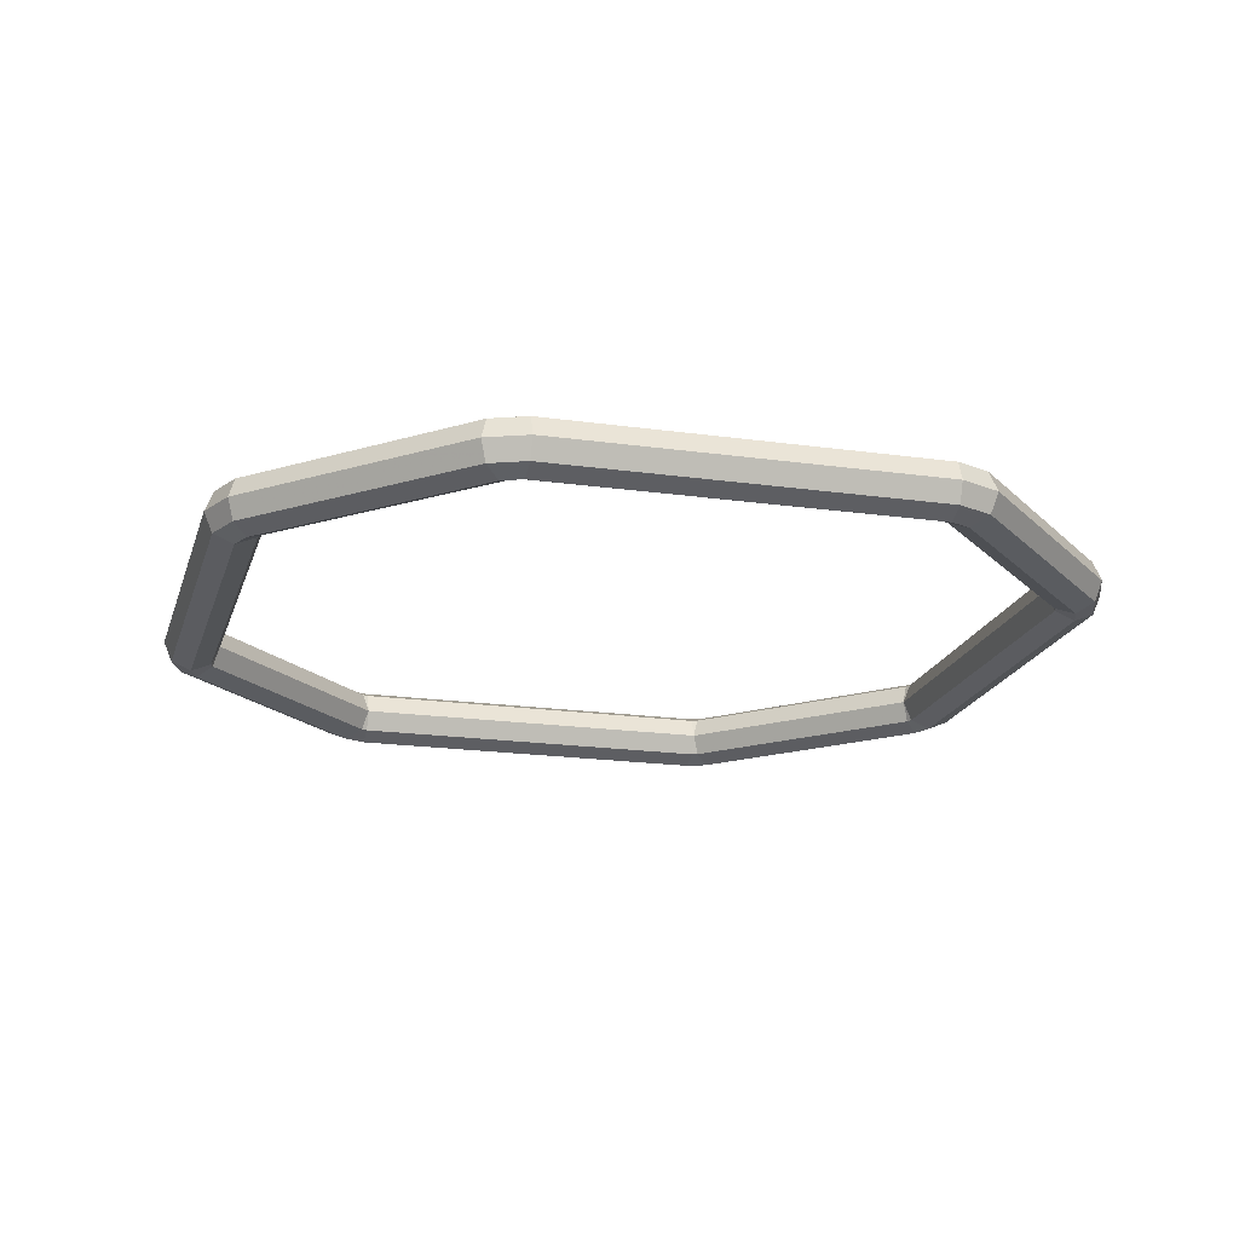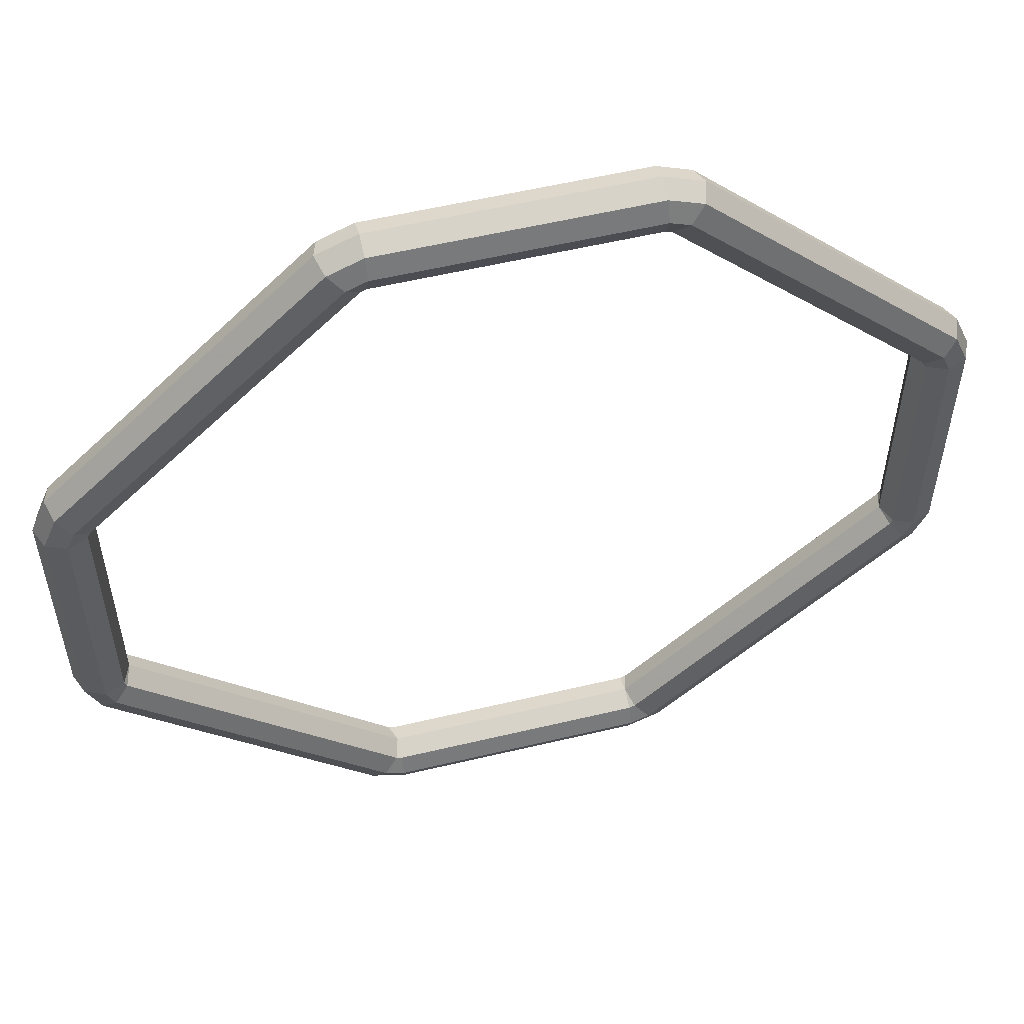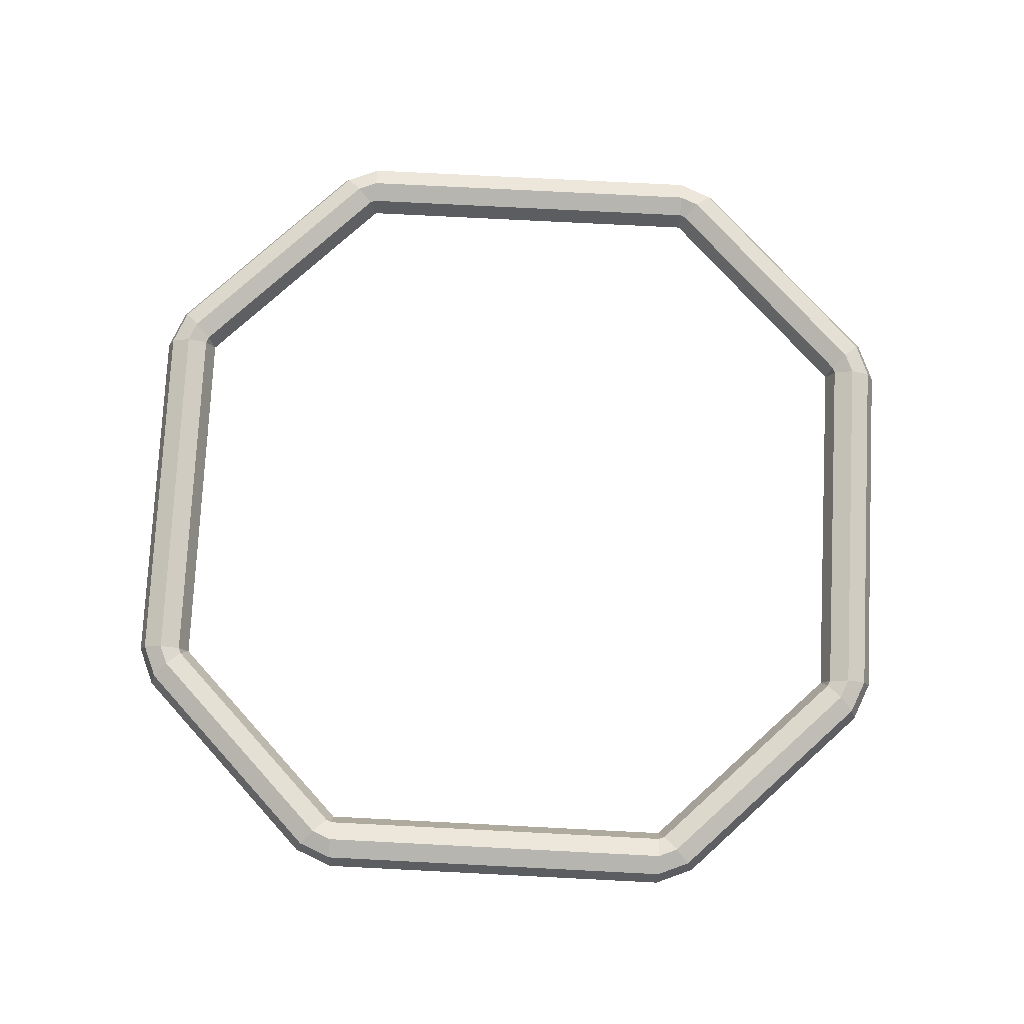
<metadata>
{"format":"obj","ext":"obj","renderer":"f3d","projection":"perspective","resolution":1024,"background":"white","views":[{"elev":-19.0,"azim":-150.0,"up":"+Y"},{"elev":55.5,"azim":-14.1,"up":"+Z"},{"elev":76.5,"azim":137.9,"up":"+Y"}]}
</metadata>
<code>
v 1.576 -0.07071 -0.4625
v 1.605 0 -0.4625
v 1.605 0 0.4625
v 1.576 -0.07071 0.4625
v 1.505 -0.1 -0.4625
v 1.576 -0.07071 -0.4625
v 1.576 -0.07071 0.4625
v 1.505 -0.1 0.4625
v 1.434 -0.07071 -0.4625
v 1.505 -0.1 -0.4625
v 1.505 -0.1 0.4625
v 1.434 -0.07071 0.4625
v 1.405 0 -0.4625
v 1.434 -0.07071 -0.4625
v 1.434 -0.07071 0.4625
v 1.405 0 0.4625
v 1.434 0.07071 -0.4625
v 1.405 0 -0.4625
v 1.405 0 0.4625
v 1.434 0.07071 0.4625
v 1.505 0.1 -0.4625
v 1.434 0.07071 -0.4625
v 1.434 0.07071 0.4625
v 1.505 0.1 0.4625
v 1.576 0.07071 -0.4625
v 1.505 0.1 -0.4625
v 1.505 0.1 0.4625
v 1.576 0.07071 0.4625
v 1.605 0 -0.4625
v 1.576 0.07071 -0.4625
v 1.576 0.07071 0.4625
v 1.605 0 0.4625
v 1.526 -0.07071 0.5832
v 1.546 0 0.6039
v 0.604 0 1.546
v 0.5832 -0.07071 1.526
v 1.476 -0.1 0.5332
v 1.526 -0.07071 0.5832
v 0.5832 -0.07071 1.526
v 0.5332 -0.1 1.476
v 1.426 -0.07071 0.4832
v 1.476 -0.1 0.5332
v 0.5332 -0.1 1.476
v 0.4832 -0.07071 1.426
v 1.405 0 0.4625
v 1.426 -0.07071 0.4832
v 0.4832 -0.07071 1.426
v 0.4625 0 1.405
v 1.426 0.07071 0.4832
v 1.405 0 0.4625
v 0.4625 0 1.405
v 0.4832 0.07071 1.426
v 1.476 0.1 0.5332
v 1.426 0.07071 0.4832
v 0.4832 0.07071 1.426
v 0.5332 0.1 1.476
v 1.526 0.07071 0.5832
v 1.476 0.1 0.5332
v 0.5332 0.1 1.476
v 0.5832 0.07071 1.526
v 1.546 0 0.6039
v 1.526 0.07071 0.5832
v 0.5832 0.07071 1.526
v 0.604 0 1.546
v 1.434 -0.07071 0.4625
v 1.405 0 0.4625
v 1.426 -0.07071 0.4832
v 1.505 -0.1 0.4625
v 1.434 -0.07071 0.4625
v 1.426 -0.07071 0.4832
v 1.476 -0.1 0.5332
v 1.576 -0.07071 0.4625
v 1.505 -0.1 0.4625
v 1.476 -0.1 0.5332
v 1.526 -0.07071 0.5832
v 1.605 0 0.4625
v 1.576 -0.07071 0.4625
v 1.526 -0.07071 0.5832
v 1.546 0 0.6039
v 1.605 0 0.4625
v 1.546 0 0.6039
v 1.526 0.07071 0.5832
v 1.576 0.07071 0.4625
v 1.576 0.07071 0.4625
v 1.526 0.07071 0.5832
v 1.476 0.1 0.5332
v 1.505 0.1 0.4625
v 1.505 0.1 0.4625
v 1.476 0.1 0.5332
v 1.426 0.07071 0.4832
v 1.434 0.07071 0.4625
v 1.434 0.07071 0.4625
v 1.426 0.07071 0.4832
v 1.405 0 0.4625
v 1.434 0.07071 -0.4625
v 1.405 0 -0.4625
v 1.426 0.07071 -0.4832
v 1.505 0.1 -0.4625
v 1.434 0.07071 -0.4625
v 1.426 0.07071 -0.4832
v 1.476 0.1 -0.5332
v 1.576 0.07071 -0.4625
v 1.505 0.1 -0.4625
v 1.476 0.1 -0.5332
v 1.526 0.07071 -0.5832
v 1.605 0 -0.4625
v 1.576 0.07071 -0.4625
v 1.526 0.07071 -0.5832
v 1.546 0 -0.6039
v 1.605 0 -0.4625
v 1.546 0 -0.6039
v 1.526 -0.07071 -0.5832
v 1.576 -0.07071 -0.4625
v 1.576 -0.07071 -0.4625
v 1.526 -0.07071 -0.5832
v 1.476 -0.1 -0.5332
v 1.505 -0.1 -0.4625
v 1.505 -0.1 -0.4625
v 1.476 -0.1 -0.5332
v 1.426 -0.07071 -0.4832
v 1.434 -0.07071 -0.4625
v 1.434 -0.07071 -0.4625
v 1.426 -0.07071 -0.4832
v 1.405 0 -0.4625
v 0.4625 -0.07071 1.576
v 0.4625 0 1.605
v -0.4625 0 1.605
v -0.4625 -0.07071 1.576
v 0.4625 -0.1 1.505
v 0.4625 -0.07071 1.576
v -0.4625 -0.07071 1.576
v -0.4625 -0.1 1.505
v 0.4625 -0.07071 1.434
v 0.4625 -0.1 1.505
v -0.4625 -0.1 1.505
v -0.4625 -0.07071 1.434
v 0.4625 0 1.405
v 0.4625 -0.07071 1.434
v -0.4625 -0.07071 1.434
v -0.4625 0 1.405
v 0.4625 0.07071 1.434
v 0.4625 0 1.405
v -0.4625 0 1.405
v -0.4625 0.07071 1.434
v 0.4625 0.1 1.505
v 0.4625 0.07071 1.434
v -0.4625 0.07071 1.434
v -0.4625 0.1 1.505
v 0.4625 0.07071 1.576
v 0.4625 0.1 1.505
v -0.4625 0.1 1.505
v -0.4625 0.07071 1.576
v 0.4625 0 1.605
v 0.4625 0.07071 1.576
v -0.4625 0.07071 1.576
v -0.4625 0 1.605
v -0.5832 -0.07071 1.526
v -0.6039 0 1.546
v -1.546 0 0.604
v -1.526 -0.07071 0.5832
v -0.5332 -0.1 1.476
v -0.5832 -0.07071 1.526
v -1.526 -0.07071 0.5832
v -1.476 -0.1 0.5332
v -0.4832 -0.07071 1.426
v -0.5332 -0.1 1.476
v -1.476 -0.1 0.5332
v -1.426 -0.07071 0.4832
v -0.4625 0 1.405
v -0.4832 -0.07071 1.426
v -1.426 -0.07071 0.4832
v -1.405 0 0.4625
v -0.4832 0.07071 1.426
v -0.4625 0 1.405
v -1.405 0 0.4625
v -1.426 0.07071 0.4832
v -0.5332 0.1 1.476
v -0.4832 0.07071 1.426
v -1.426 0.07071 0.4832
v -1.476 0.1 0.5332
v -0.5832 0.07071 1.526
v -0.5332 0.1 1.476
v -1.476 0.1 0.5332
v -1.526 0.07071 0.5832
v -0.6039 0 1.546
v -0.5832 0.07071 1.526
v -1.526 0.07071 0.5832
v -1.546 0 0.604
v -0.4625 -0.07071 1.434
v -0.4625 0 1.405
v -0.4832 -0.07071 1.426
v -0.4625 -0.1 1.505
v -0.4625 -0.07071 1.434
v -0.4832 -0.07071 1.426
v -0.5332 -0.1 1.476
v -0.4625 -0.07071 1.576
v -0.4625 -0.1 1.505
v -0.5332 -0.1 1.476
v -0.5832 -0.07071 1.526
v -0.4625 0 1.605
v -0.4625 -0.07071 1.576
v -0.5832 -0.07071 1.526
v -0.6039 0 1.546
v -0.4625 0 1.605
v -0.6039 0 1.546
v -0.5832 0.07071 1.526
v -0.4625 0.07071 1.576
v -0.4625 0.07071 1.576
v -0.5832 0.07071 1.526
v -0.5332 0.1 1.476
v -0.4625 0.1 1.505
v -0.4625 0.1 1.505
v -0.5332 0.1 1.476
v -0.4832 0.07071 1.426
v -0.4625 0.07071 1.434
v -0.4625 0.07071 1.434
v -0.4832 0.07071 1.426
v -0.4625 0 1.405
v 0.4625 0.07071 1.434
v 0.4625 0 1.405
v 0.4832 0.07071 1.426
v 0.4625 0.1 1.505
v 0.4625 0.07071 1.434
v 0.4832 0.07071 1.426
v 0.5332 0.1 1.476
v 0.4625 0.07071 1.576
v 0.4625 0.1 1.505
v 0.5332 0.1 1.476
v 0.5832 0.07071 1.526
v 0.4625 0 1.605
v 0.4625 0.07071 1.576
v 0.5832 0.07071 1.526
v 0.6039 0 1.546
v 0.4625 0 1.605
v 0.6039 0 1.546
v 0.5832 -0.07071 1.526
v 0.4625 -0.07071 1.576
v 0.4625 -0.07071 1.576
v 0.5832 -0.07071 1.526
v 0.5332 -0.1 1.476
v 0.4625 -0.1 1.505
v 0.4625 -0.1 1.505
v 0.5332 -0.1 1.476
v 0.4832 -0.07071 1.426
v 0.4625 -0.07071 1.434
v 0.4625 -0.07071 1.434
v 0.4832 -0.07071 1.426
v 0.4625 0 1.405
v -1.576 -0.07071 0.4625
v -1.605 0 0.4625
v -1.605 0 -0.4625
v -1.576 -0.07071 -0.4625
v -1.505 -0.1 0.4625
v -1.576 -0.07071 0.4625
v -1.576 -0.07071 -0.4625
v -1.505 -0.1 -0.4625
v -1.434 -0.07071 0.4625
v -1.505 -0.1 0.4625
v -1.505 -0.1 -0.4625
v -1.434 -0.07071 -0.4625
v -1.405 0 0.4625
v -1.434 -0.07071 0.4625
v -1.434 -0.07071 -0.4625
v -1.405 0 -0.4625
v -1.434 0.07071 0.4625
v -1.405 0 0.4625
v -1.405 0 -0.4625
v -1.434 0.07071 -0.4625
v -1.505 0.1 0.4625
v -1.434 0.07071 0.4625
v -1.434 0.07071 -0.4625
v -1.505 0.1 -0.4625
v -1.576 0.07071 0.4625
v -1.505 0.1 0.4625
v -1.505 0.1 -0.4625
v -1.576 0.07071 -0.4625
v -1.605 0 0.4625
v -1.576 0.07071 0.4625
v -1.576 0.07071 -0.4625
v -1.605 0 -0.4625
v -1.526 -0.07071 -0.5832
v -1.546 0 -0.6039
v -0.604 0 -1.546
v -0.5832 -0.07071 -1.526
v -1.476 -0.1 -0.5332
v -1.526 -0.07071 -0.5832
v -0.5832 -0.07071 -1.526
v -0.5332 -0.1 -1.476
v -1.426 -0.07071 -0.4832
v -1.476 -0.1 -0.5332
v -0.5332 -0.1 -1.476
v -0.4832 -0.07071 -1.426
v -1.405 0 -0.4625
v -1.426 -0.07071 -0.4832
v -0.4832 -0.07071 -1.426
v -0.4625 0 -1.405
v -1.426 0.07071 -0.4832
v -1.405 0 -0.4625
v -0.4625 0 -1.405
v -0.4832 0.07071 -1.426
v -1.476 0.1 -0.5332
v -1.426 0.07071 -0.4832
v -0.4832 0.07071 -1.426
v -0.5332 0.1 -1.476
v -1.526 0.07071 -0.5832
v -1.476 0.1 -0.5332
v -0.5332 0.1 -1.476
v -0.5832 0.07071 -1.526
v -1.546 0 -0.6039
v -1.526 0.07071 -0.5832
v -0.5832 0.07071 -1.526
v -0.604 0 -1.546
v -1.434 -0.07071 -0.4625
v -1.405 0 -0.4625
v -1.426 -0.07071 -0.4832
v -1.505 -0.1 -0.4625
v -1.434 -0.07071 -0.4625
v -1.426 -0.07071 -0.4832
v -1.476 -0.1 -0.5332
v -1.576 -0.07071 -0.4625
v -1.505 -0.1 -0.4625
v -1.476 -0.1 -0.5332
v -1.526 -0.07071 -0.5832
v -1.605 0 -0.4625
v -1.576 -0.07071 -0.4625
v -1.526 -0.07071 -0.5832
v -1.546 0 -0.6039
v -1.605 0 -0.4625
v -1.546 0 -0.6039
v -1.526 0.07071 -0.5832
v -1.576 0.07071 -0.4625
v -1.576 0.07071 -0.4625
v -1.526 0.07071 -0.5832
v -1.476 0.1 -0.5332
v -1.505 0.1 -0.4625
v -1.505 0.1 -0.4625
v -1.476 0.1 -0.5332
v -1.426 0.07071 -0.4832
v -1.434 0.07071 -0.4625
v -1.434 0.07071 -0.4625
v -1.426 0.07071 -0.4832
v -1.405 0 -0.4625
v -1.434 0.07071 0.4625
v -1.405 0 0.4625
v -1.426 0.07071 0.4832
v -1.505 0.1 0.4625
v -1.434 0.07071 0.4625
v -1.426 0.07071 0.4832
v -1.476 0.1 0.5332
v -1.576 0.07071 0.4625
v -1.505 0.1 0.4625
v -1.476 0.1 0.5332
v -1.526 0.07071 0.5832
v -1.605 0 0.4625
v -1.576 0.07071 0.4625
v -1.526 0.07071 0.5832
v -1.546 0 0.6039
v -1.605 0 0.4625
v -1.546 0 0.6039
v -1.526 -0.07071 0.5832
v -1.576 -0.07071 0.4625
v -1.576 -0.07071 0.4625
v -1.526 -0.07071 0.5832
v -1.476 -0.1 0.5332
v -1.505 -0.1 0.4625
v -1.505 -0.1 0.4625
v -1.476 -0.1 0.5332
v -1.426 -0.07071 0.4832
v -1.434 -0.07071 0.4625
v -1.434 -0.07071 0.4625
v -1.426 -0.07071 0.4832
v -1.405 0 0.4625
v -0.4625 -0.07071 -1.576
v -0.4625 0 -1.605
v 0.4625 0 -1.605
v 0.4625 -0.07071 -1.576
v -0.4625 -0.1 -1.505
v -0.4625 -0.07071 -1.576
v 0.4625 -0.07071 -1.576
v 0.4625 -0.1 -1.505
v -0.4625 -0.07071 -1.434
v -0.4625 -0.1 -1.505
v 0.4625 -0.1 -1.505
v 0.4625 -0.07071 -1.434
v -0.4625 0 -1.405
v -0.4625 -0.07071 -1.434
v 0.4625 -0.07071 -1.434
v 0.4625 0 -1.405
v -0.4625 0.07071 -1.434
v -0.4625 0 -1.405
v 0.4625 0 -1.405
v 0.4625 0.07071 -1.434
v -0.4625 0.1 -1.505
v -0.4625 0.07071 -1.434
v 0.4625 0.07071 -1.434
v 0.4625 0.1 -1.505
v -0.4625 0.07071 -1.576
v -0.4625 0.1 -1.505
v 0.4625 0.1 -1.505
v 0.4625 0.07071 -1.576
v -0.4625 0 -1.605
v -0.4625 0.07071 -1.576
v 0.4625 0.07071 -1.576
v 0.4625 0 -1.605
v 0.5832 -0.07071 -1.526
v 0.6039 0 -1.546
v 1.546 0 -0.604
v 1.526 -0.07071 -0.5832
v 0.5332 -0.1 -1.476
v 0.5832 -0.07071 -1.526
v 1.526 -0.07071 -0.5832
v 1.476 -0.1 -0.5332
v 0.4832 -0.07071 -1.426
v 0.5332 -0.1 -1.476
v 1.476 -0.1 -0.5332
v 1.426 -0.07071 -0.4832
v 0.4625 0 -1.405
v 0.4832 -0.07071 -1.426
v 1.426 -0.07071 -0.4832
v 1.405 0 -0.4625
v 0.4832 0.07071 -1.426
v 0.4625 0 -1.405
v 1.405 0 -0.4625
v 1.426 0.07071 -0.4832
v 0.5332 0.1 -1.476
v 0.4832 0.07071 -1.426
v 1.426 0.07071 -0.4832
v 1.476 0.1 -0.5332
v 0.5832 0.07071 -1.526
v 0.5332 0.1 -1.476
v 1.476 0.1 -0.5332
v 1.526 0.07071 -0.5832
v 0.6039 0 -1.546
v 0.5832 0.07071 -1.526
v 1.526 0.07071 -0.5832
v 1.546 0 -0.604
v 0.4625 -0.07071 -1.434
v 0.4625 0 -1.405
v 0.4832 -0.07071 -1.426
v 0.4625 -0.1 -1.505
v 0.4625 -0.07071 -1.434
v 0.4832 -0.07071 -1.426
v 0.5332 -0.1 -1.476
v 0.4625 -0.07071 -1.576
v 0.4625 -0.1 -1.505
v 0.5332 -0.1 -1.476
v 0.5832 -0.07071 -1.526
v 0.4625 0 -1.605
v 0.4625 -0.07071 -1.576
v 0.5832 -0.07071 -1.526
v 0.6039 0 -1.546
v 0.4625 0 -1.605
v 0.6039 0 -1.546
v 0.5832 0.07071 -1.526
v 0.4625 0.07071 -1.576
v 0.4625 0.07071 -1.576
v 0.5832 0.07071 -1.526
v 0.5332 0.1 -1.476
v 0.4625 0.1 -1.505
v 0.4625 0.1 -1.505
v 0.5332 0.1 -1.476
v 0.4832 0.07071 -1.426
v 0.4625 0.07071 -1.434
v 0.4625 0.07071 -1.434
v 0.4832 0.07071 -1.426
v 0.4625 0 -1.405
v -0.4625 0.07071 -1.434
v -0.4625 0 -1.405
v -0.4832 0.07071 -1.426
v -0.4625 0.1 -1.505
v -0.4625 0.07071 -1.434
v -0.4832 0.07071 -1.426
v -0.5332 0.1 -1.476
v -0.4625 0.07071 -1.576
v -0.4625 0.1 -1.505
v -0.5332 0.1 -1.476
v -0.5832 0.07071 -1.526
v -0.4625 0 -1.605
v -0.4625 0.07071 -1.576
v -0.5832 0.07071 -1.526
v -0.6039 0 -1.546
v -0.4625 0 -1.605
v -0.6039 0 -1.546
v -0.5832 -0.07071 -1.526
v -0.4625 -0.07071 -1.576
v -0.4625 -0.07071 -1.576
v -0.5832 -0.07071 -1.526
v -0.5332 -0.1 -1.476
v -0.4625 -0.1 -1.505
v -0.4625 -0.1 -1.505
v -0.5332 -0.1 -1.476
v -0.4832 -0.07071 -1.426
v -0.4625 -0.07071 -1.434
v -0.4625 -0.07071 -1.434
v -0.4832 -0.07071 -1.426
v -0.4625 0 -1.405
g mesh6208848
f 1 2 3
f 3 4 1
f 5 6 7
f 7 8 5
f 9 10 11
f 11 12 9
f 13 14 15
f 15 16 13
f 17 18 19
f 19 20 17
f 21 22 23
f 23 24 21
f 25 26 27
f 27 28 25
f 29 30 31
f 31 32 29
g mesh6208850
f 33 34 35
f 35 36 33
f 37 38 39
f 39 40 37
f 41 42 43
f 43 44 41
f 45 46 47
f 47 48 45
f 49 50 51
f 51 52 49
f 53 54 55
f 55 56 53
f 57 58 59
f 59 60 57
f 61 62 63
f 63 64 61
g mesh6208852
f 65 67 66
f 68 70 69
f 70 68 71
f 72 74 73
f 74 72 75
f 76 78 77
f 78 76 79
f 80 82 81
f 82 80 83
f 84 86 85
f 86 84 87
f 88 90 89
f 90 88 91
f 92 94 93
g mesh6208854
f 95 97 96
f 98 100 99
f 100 98 101
f 102 104 103
f 104 102 105
f 106 108 107
f 108 106 109
f 110 112 111
f 112 110 113
f 114 116 115
f 116 114 117
f 118 120 119
f 120 118 121
f 122 124 123
g mesh6208856
f 125 126 127
f 127 128 125
f 129 130 131
f 131 132 129
f 133 134 135
f 135 136 133
f 137 138 139
f 139 140 137
f 141 142 143
f 143 144 141
f 145 146 147
f 147 148 145
f 149 150 151
f 151 152 149
f 153 154 155
f 155 156 153
g mesh6208858
f 157 158 159
f 159 160 157
f 161 162 163
f 163 164 161
f 165 166 167
f 167 168 165
f 169 170 171
f 171 172 169
f 173 174 175
f 175 176 173
f 177 178 179
f 179 180 177
f 181 182 183
f 183 184 181
f 185 186 187
f 187 188 185
g mesh6208860
f 189 191 190
f 192 194 193
f 194 192 195
f 196 198 197
f 198 196 199
f 200 202 201
f 202 200 203
f 204 206 205
f 206 204 207
f 208 210 209
f 210 208 211
f 212 214 213
f 214 212 215
f 216 218 217
g mesh6208862
f 219 221 220
f 222 224 223
f 224 222 225
f 226 228 227
f 228 226 229
f 230 232 231
f 232 230 233
f 234 236 235
f 236 234 237
f 238 240 239
f 240 238 241
f 242 244 243
f 244 242 245
f 246 248 247
g mesh6208864
f 249 250 251
f 251 252 249
f 253 254 255
f 255 256 253
f 257 258 259
f 259 260 257
f 261 262 263
f 263 264 261
f 265 266 267
f 267 268 265
f 269 270 271
f 271 272 269
f 273 274 275
f 275 276 273
f 277 278 279
f 279 280 277
g mesh6208866
f 281 282 283
f 283 284 281
f 285 286 287
f 287 288 285
f 289 290 291
f 291 292 289
f 293 294 295
f 295 296 293
f 297 298 299
f 299 300 297
f 301 302 303
f 303 304 301
f 305 306 307
f 307 308 305
f 309 310 311
f 311 312 309
g mesh6208868
f 313 315 314
f 316 318 317
f 318 316 319
f 320 322 321
f 322 320 323
f 324 326 325
f 326 324 327
f 328 330 329
f 330 328 331
f 332 334 333
f 334 332 335
f 336 338 337
f 338 336 339
f 340 342 341
g mesh6208870
f 343 345 344
f 346 348 347
f 348 346 349
f 350 352 351
f 352 350 353
f 354 356 355
f 356 354 357
f 358 360 359
f 360 358 361
f 362 364 363
f 364 362 365
f 366 368 367
f 368 366 369
f 370 372 371
g mesh6208872
f 373 374 375
f 375 376 373
f 377 378 379
f 379 380 377
f 381 382 383
f 383 384 381
f 385 386 387
f 387 388 385
f 389 390 391
f 391 392 389
f 393 394 395
f 395 396 393
f 397 398 399
f 399 400 397
f 401 402 403
f 403 404 401
g mesh6208874
f 405 406 407
f 407 408 405
f 409 410 411
f 411 412 409
f 413 414 415
f 415 416 413
f 417 418 419
f 419 420 417
f 421 422 423
f 423 424 421
f 425 426 427
f 427 428 425
f 429 430 431
f 431 432 429
f 433 434 435
f 435 436 433
g mesh6208876
f 437 439 438
f 440 442 441
f 442 440 443
f 444 446 445
f 446 444 447
f 448 450 449
f 450 448 451
f 452 454 453
f 454 452 455
f 456 458 457
f 458 456 459
f 460 462 461
f 462 460 463
f 464 466 465
g mesh6208878
f 467 469 468
f 470 472 471
f 472 470 473
f 474 476 475
f 476 474 477
f 478 480 479
f 480 478 481
f 482 484 483
f 484 482 485
f 486 488 487
f 488 486 489
f 490 492 491
f 492 490 493
f 494 496 495

</code>
